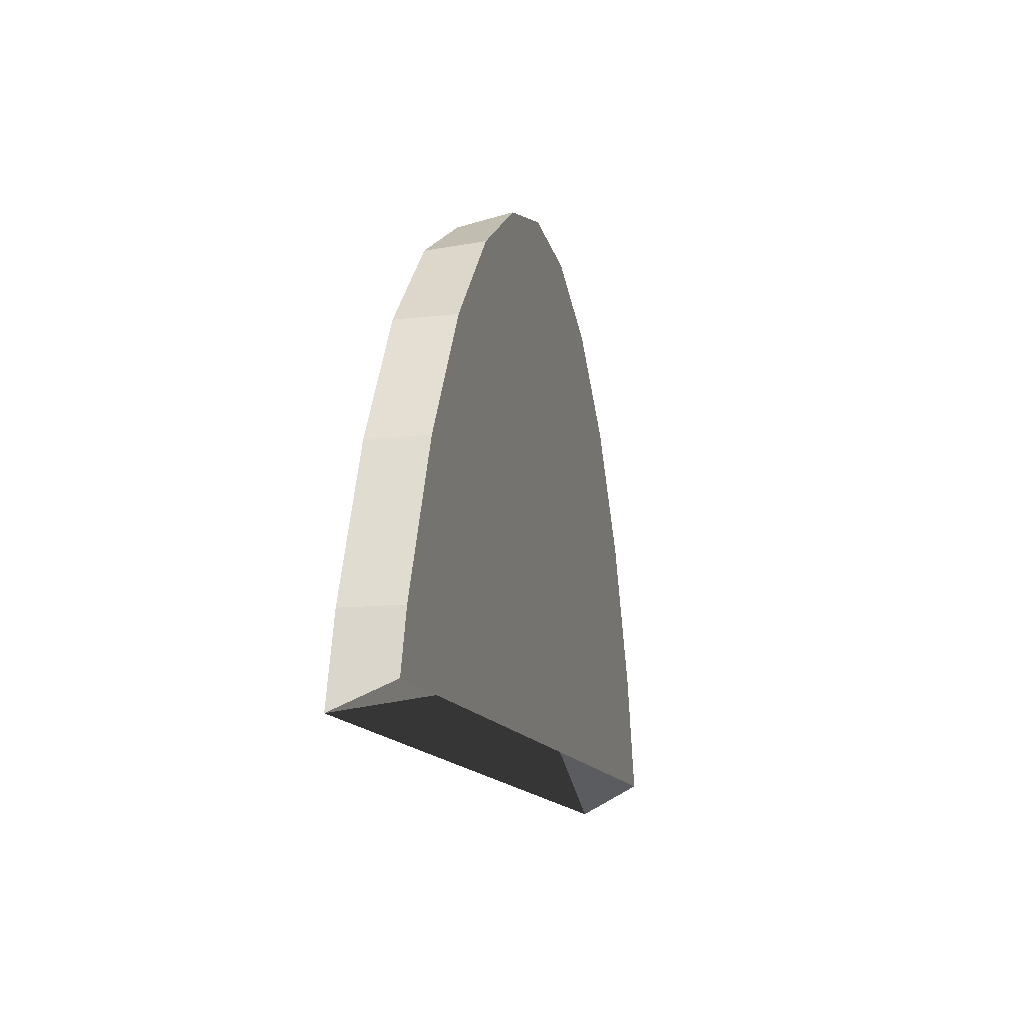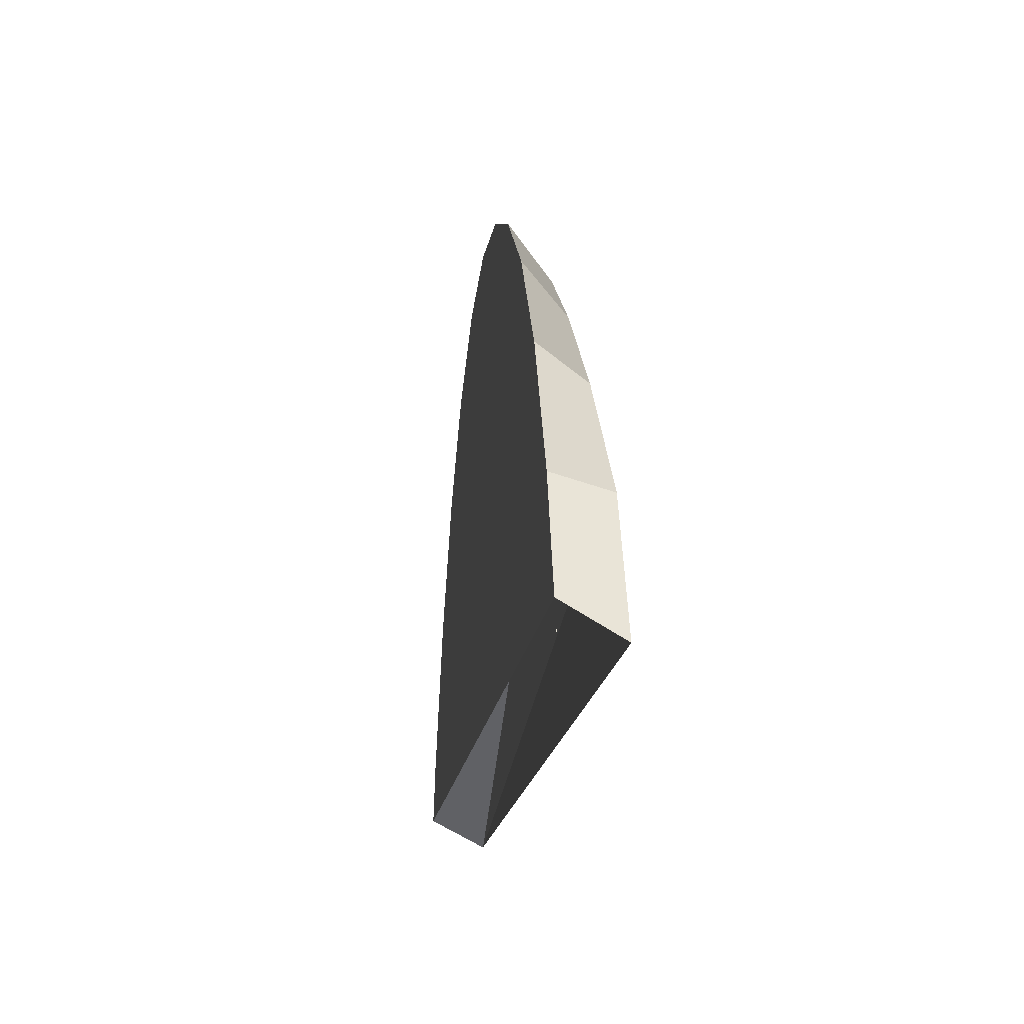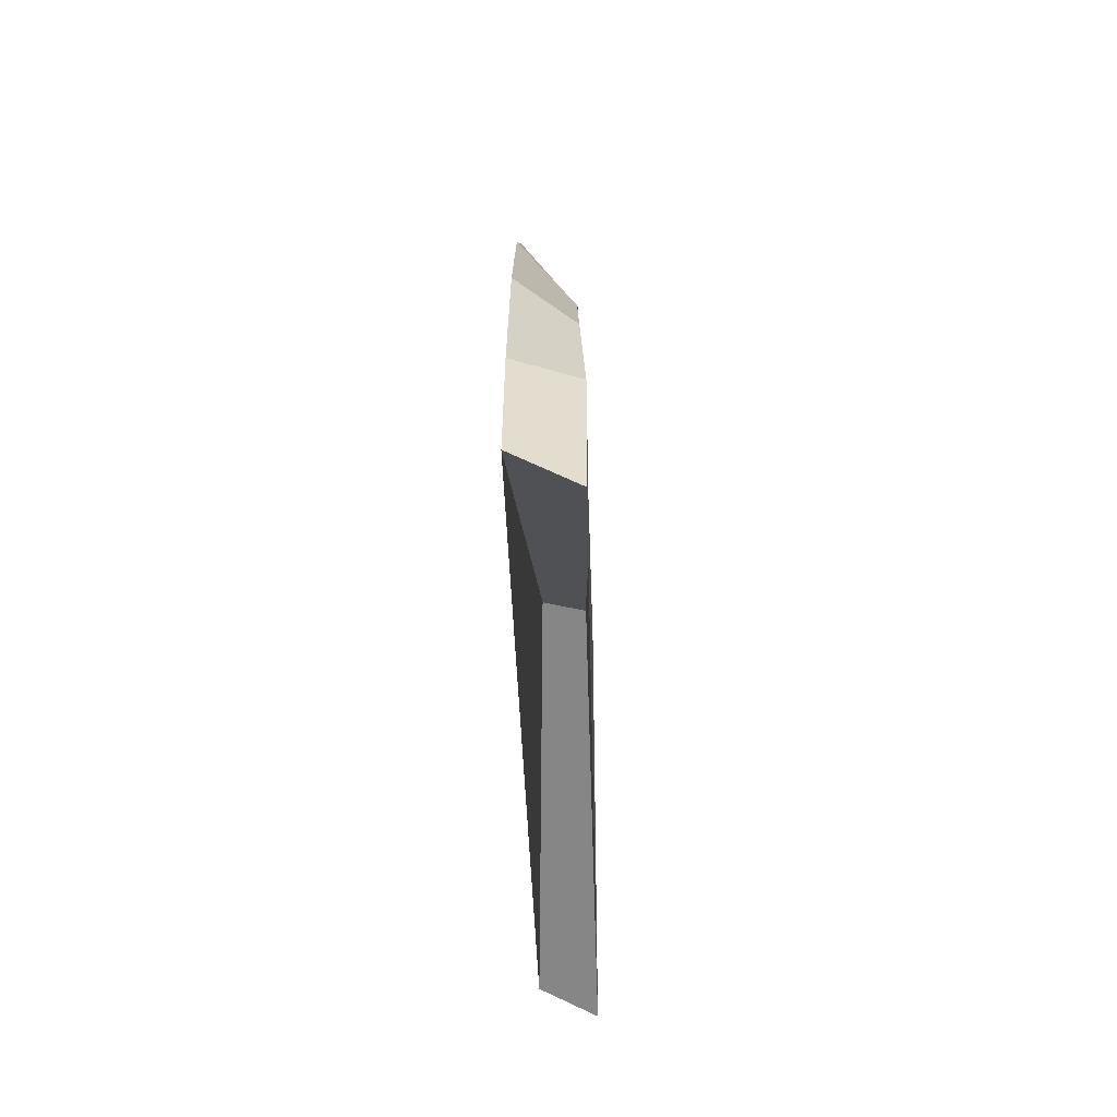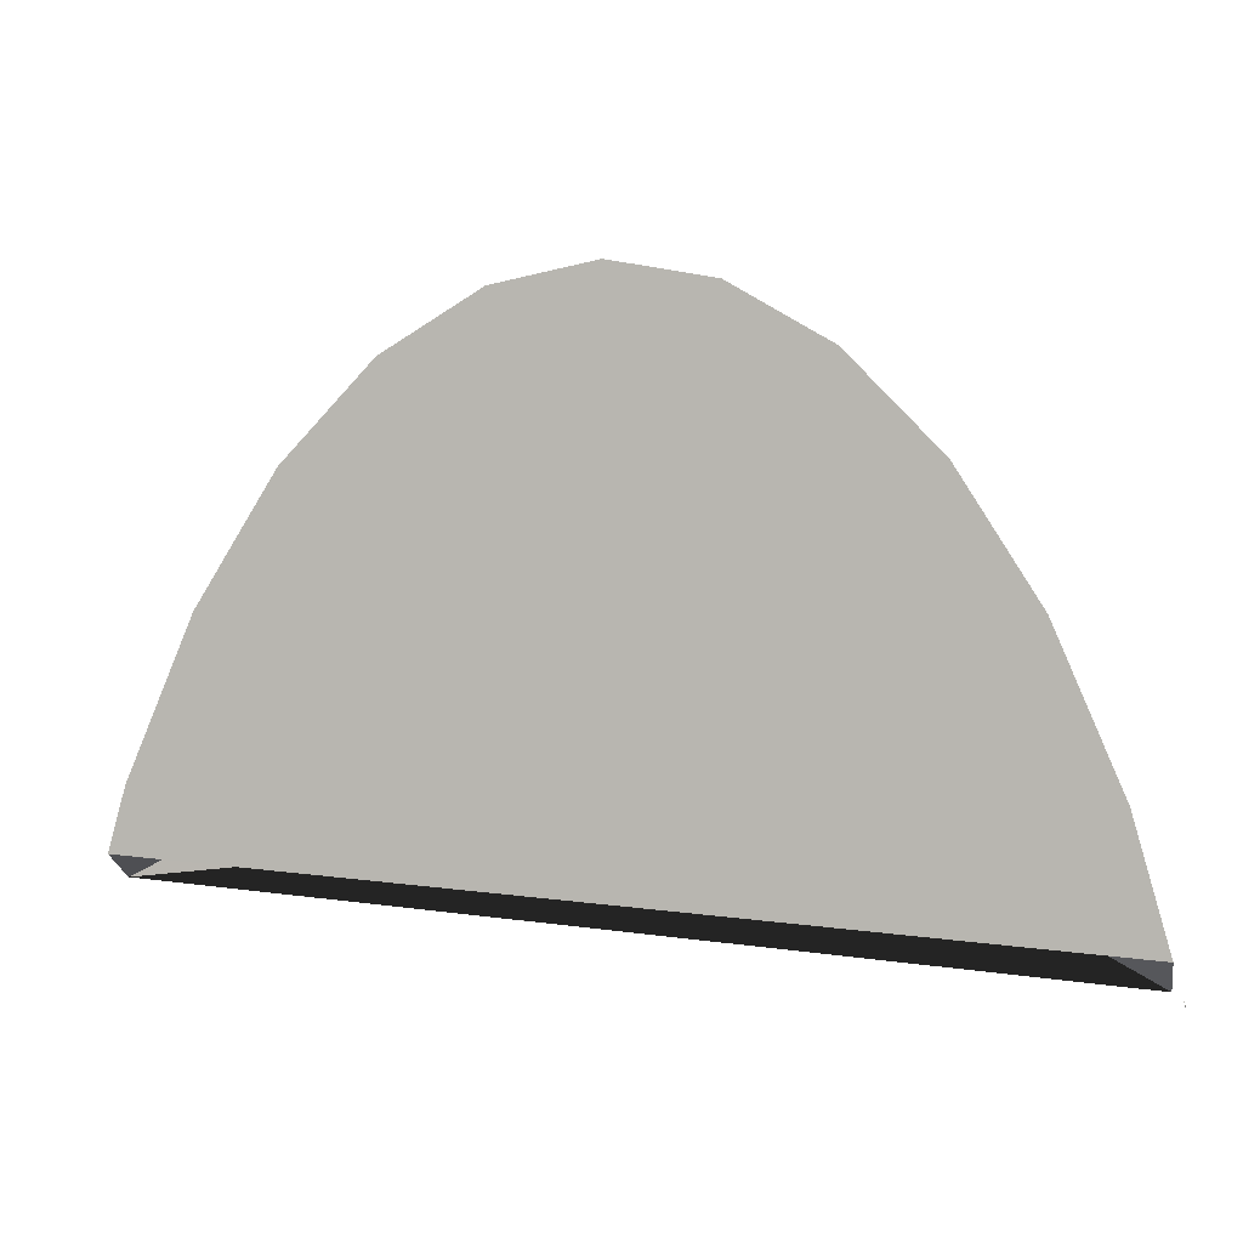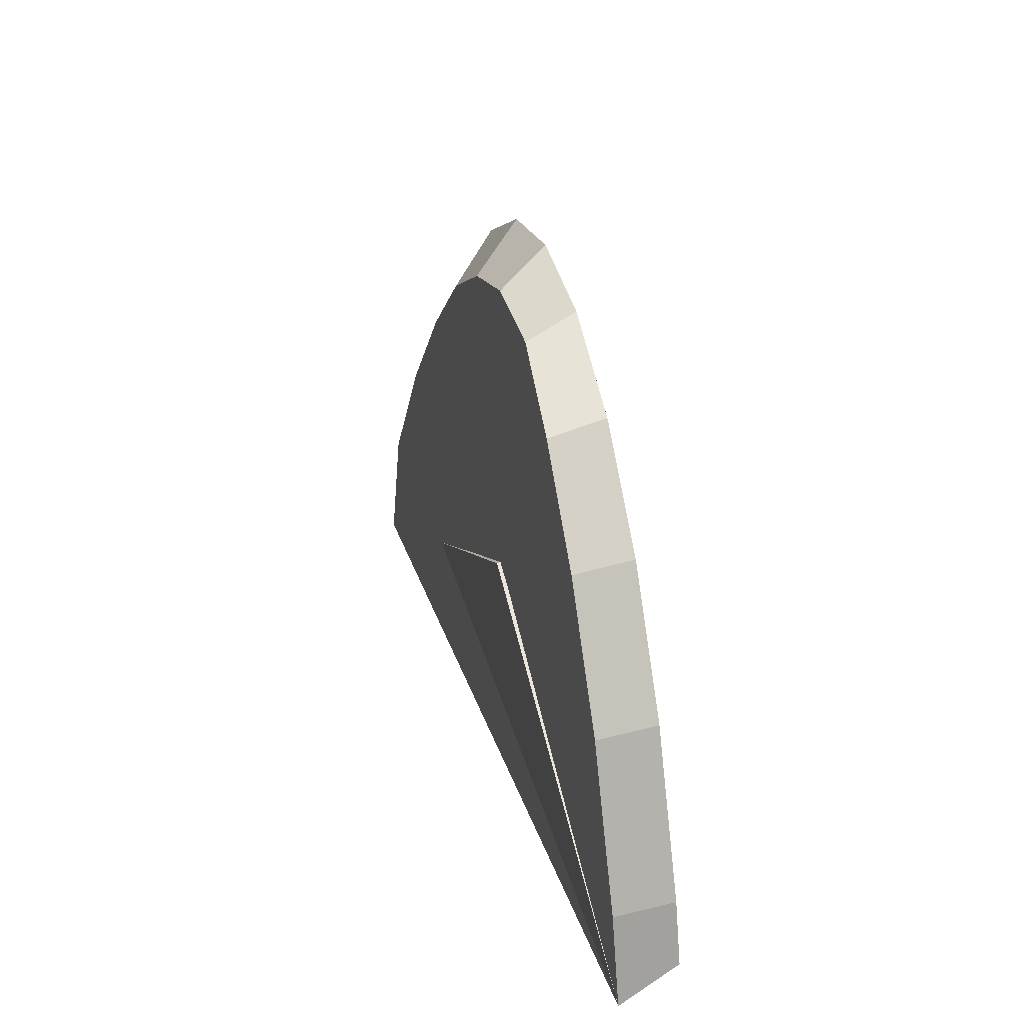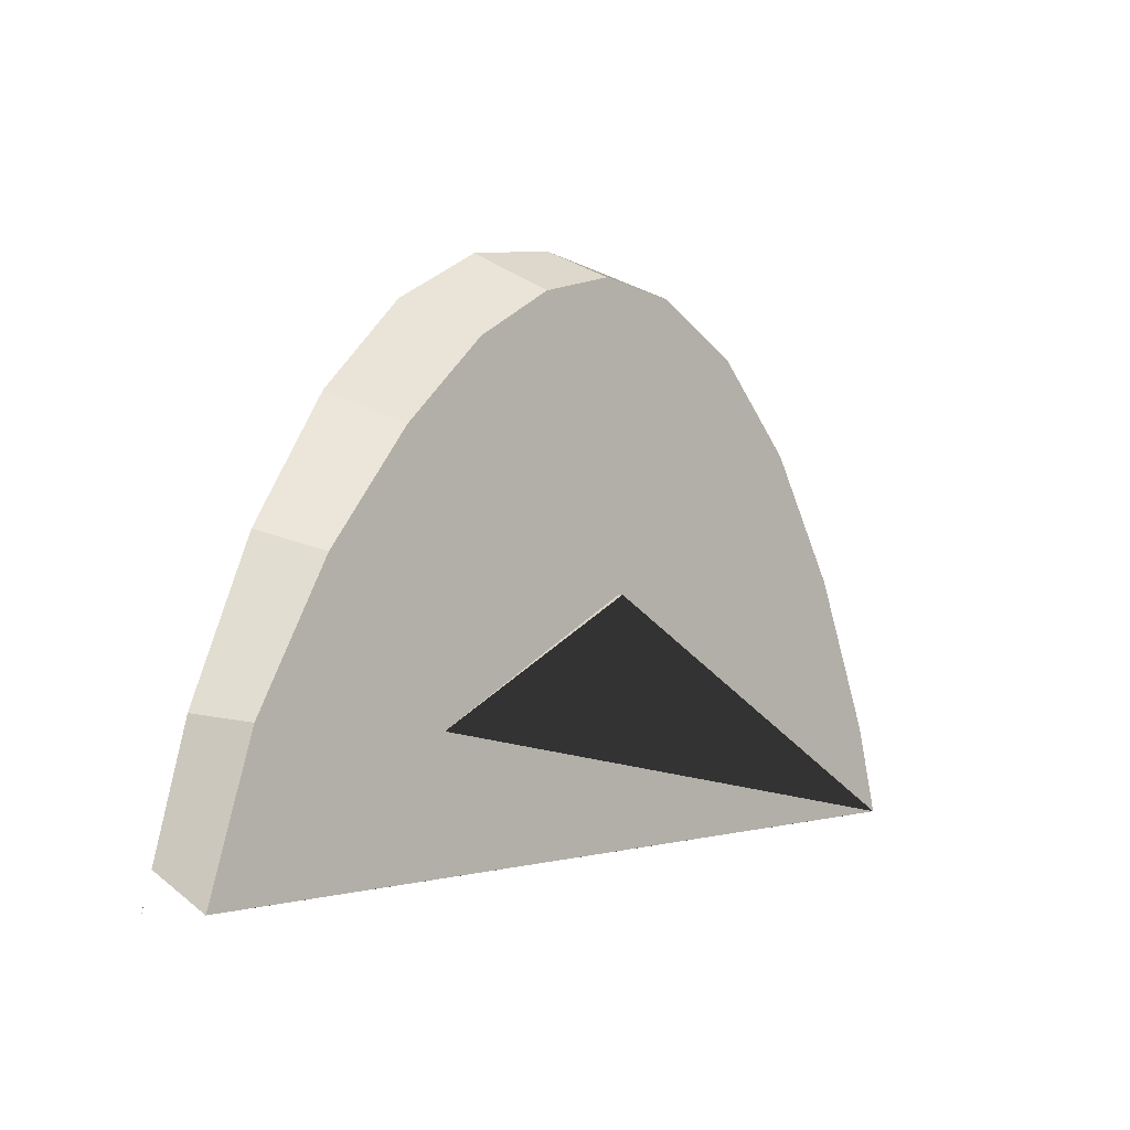
<metadata>
{"format":"obj","ext":"obj","renderer":"f3d","projection":"perspective","resolution":1024,"background":"white","views":[{"elev":-9.0,"azim":-75.0,"up":"+Z"},{"elev":-23.1,"azim":82.1,"up":"+Z"},{"elev":-38.7,"azim":91.3,"up":"+Z"},{"elev":0.9,"azim":14.5,"up":"+Z"},{"elev":33.2,"azim":-105.5,"up":"+Z"},{"elev":-5.1,"azim":130.7,"up":"+Z"}]}
</metadata>
<code>
o Cylinder.003
v 3.424 0.03297 0.5816
v 3.37 0.234 0.5542
v 3.21 0.03297 1.086
v 3.093 0.215 1.02
v 2.949 0.03298 1.5
v 2.785 0.2053 1.404
v 2.651 0.03298 1.807
v 2.48 0.2039 1.7
v 2.328 0.03298 1.997
v 2.188 0.2051 1.881
v 1.992 0.03297 2.061
v 1.902 0.2047 1.968
v 1.656 0.03297 1.997
v 1.604 0.2076 1.944
v 1.333 0.03297 1.808
v 1.307 0.2266 1.784
v 1.035 0.03297 1.5
v 1.019 0.2333 1.492
v 0.774 0.03297 1.086
v 0.7636 0.2332 1.081
v 0.5599 0.03296 0.5819
v 0.5529 0.2331 0.5784
v 3.562 0.03297 0.08461
v 0.4739 0.2331 0.2895
v 0.5041 0.03296 0.3802
v 1.86 0.23 0.9739
v 1.939 0.08252 0.9524
v 3.536 0.03297 0.1772
v 3.524 0.2336 0.06751
v 3.566 0.03297 0.06294
v 3.568 0.03488 0.06073
v 3.567 0.03297 0.06377
f 1 2 4 3
f 3 4 6 5
f 5 6 8 7
f 7 8 10 9
f 9 10 12 11
f 11 12 14 13
f 13 14 16 15
f 15 16 18 17
f 17 18 20 19
f 19 20 22 21
f 25 24 26 27
f 29 28 27 26
f 29 2 1 28
f 25 21 22 24
f 24 22 20 18 16 14 12 10 8 6 4 2 29 26
f 28 1 3 5 7 9 11 13 15 17 19 21 25 27
f 31 32 30
f 23 31 30
f 23 32 31
f 30 32 23

</code>
